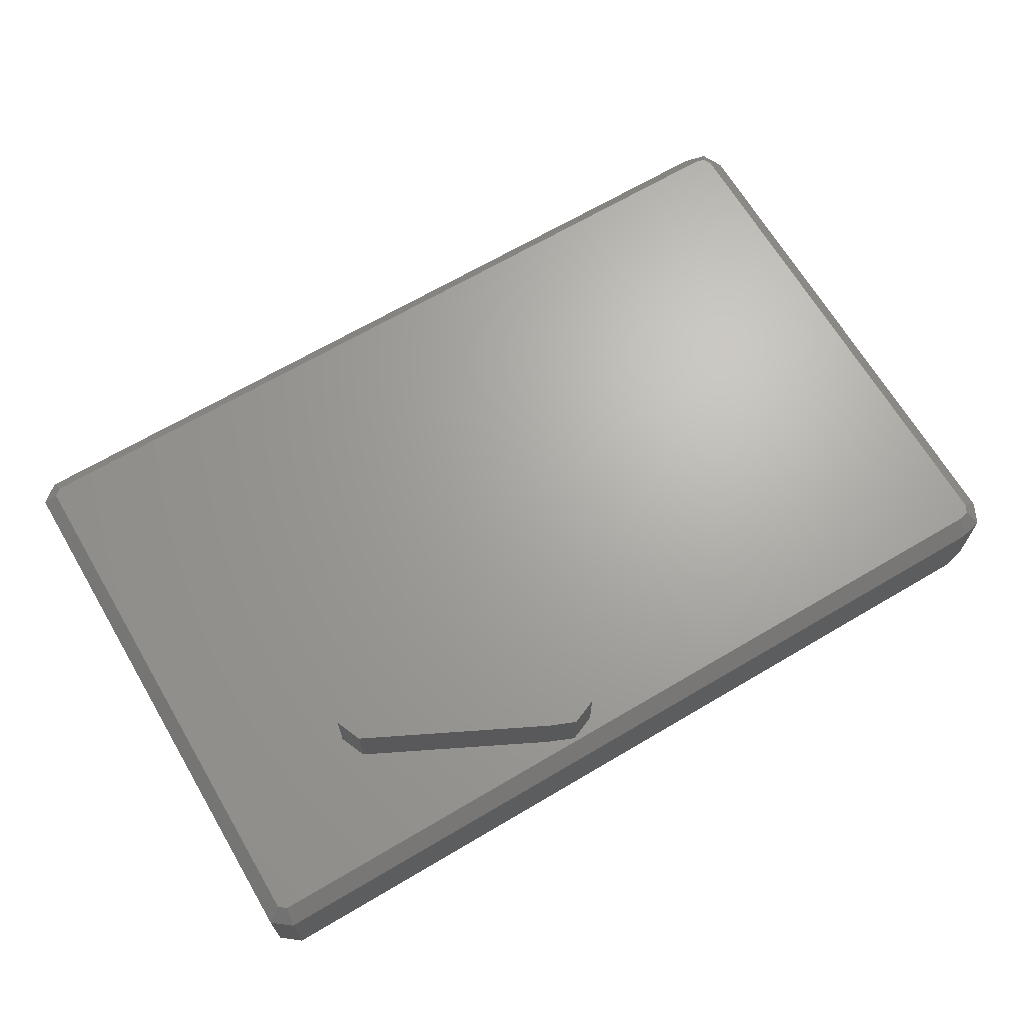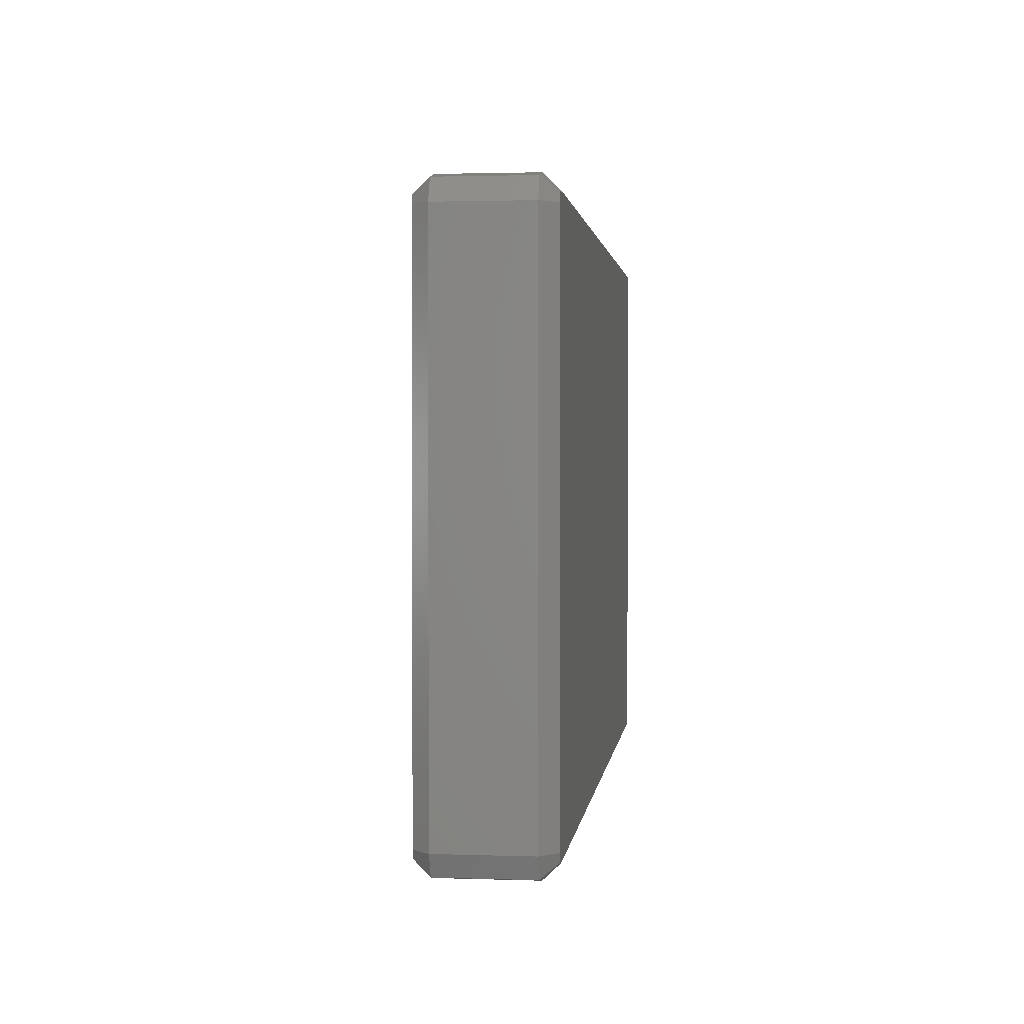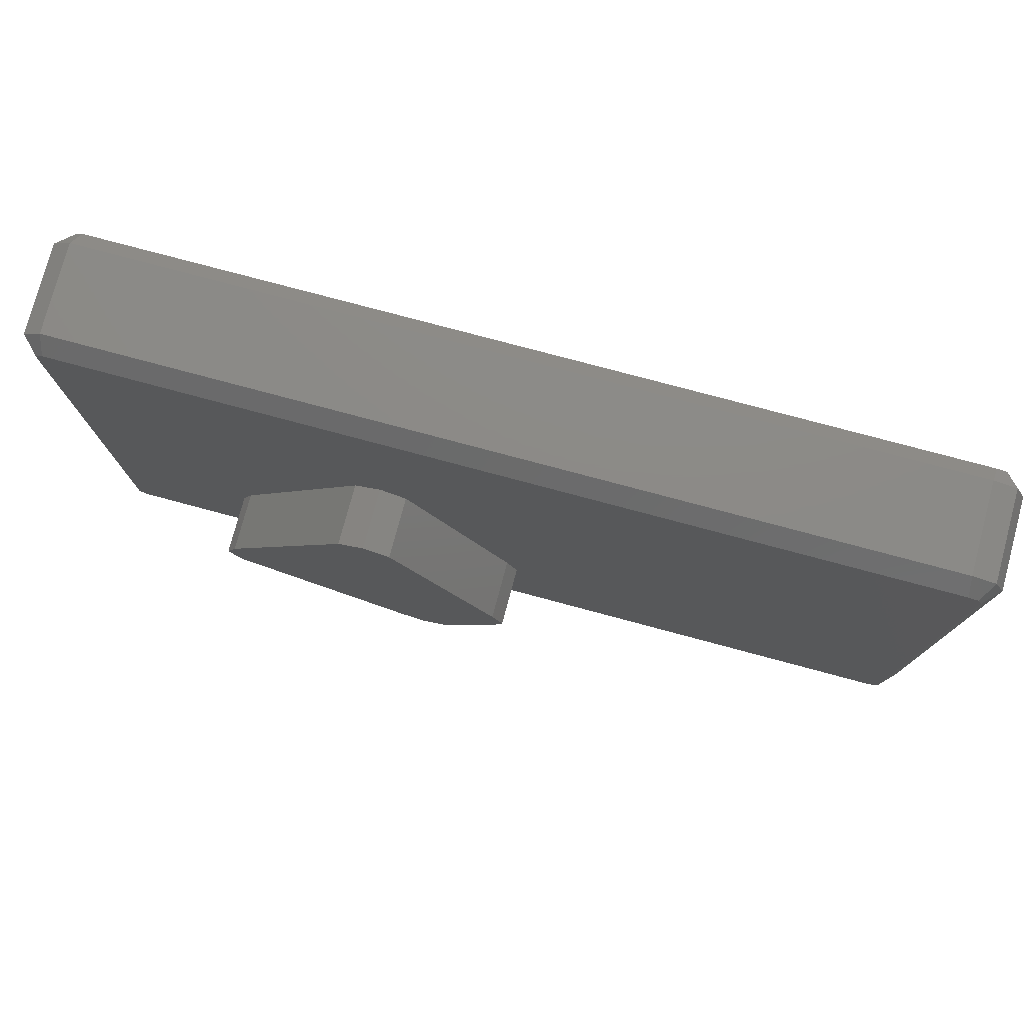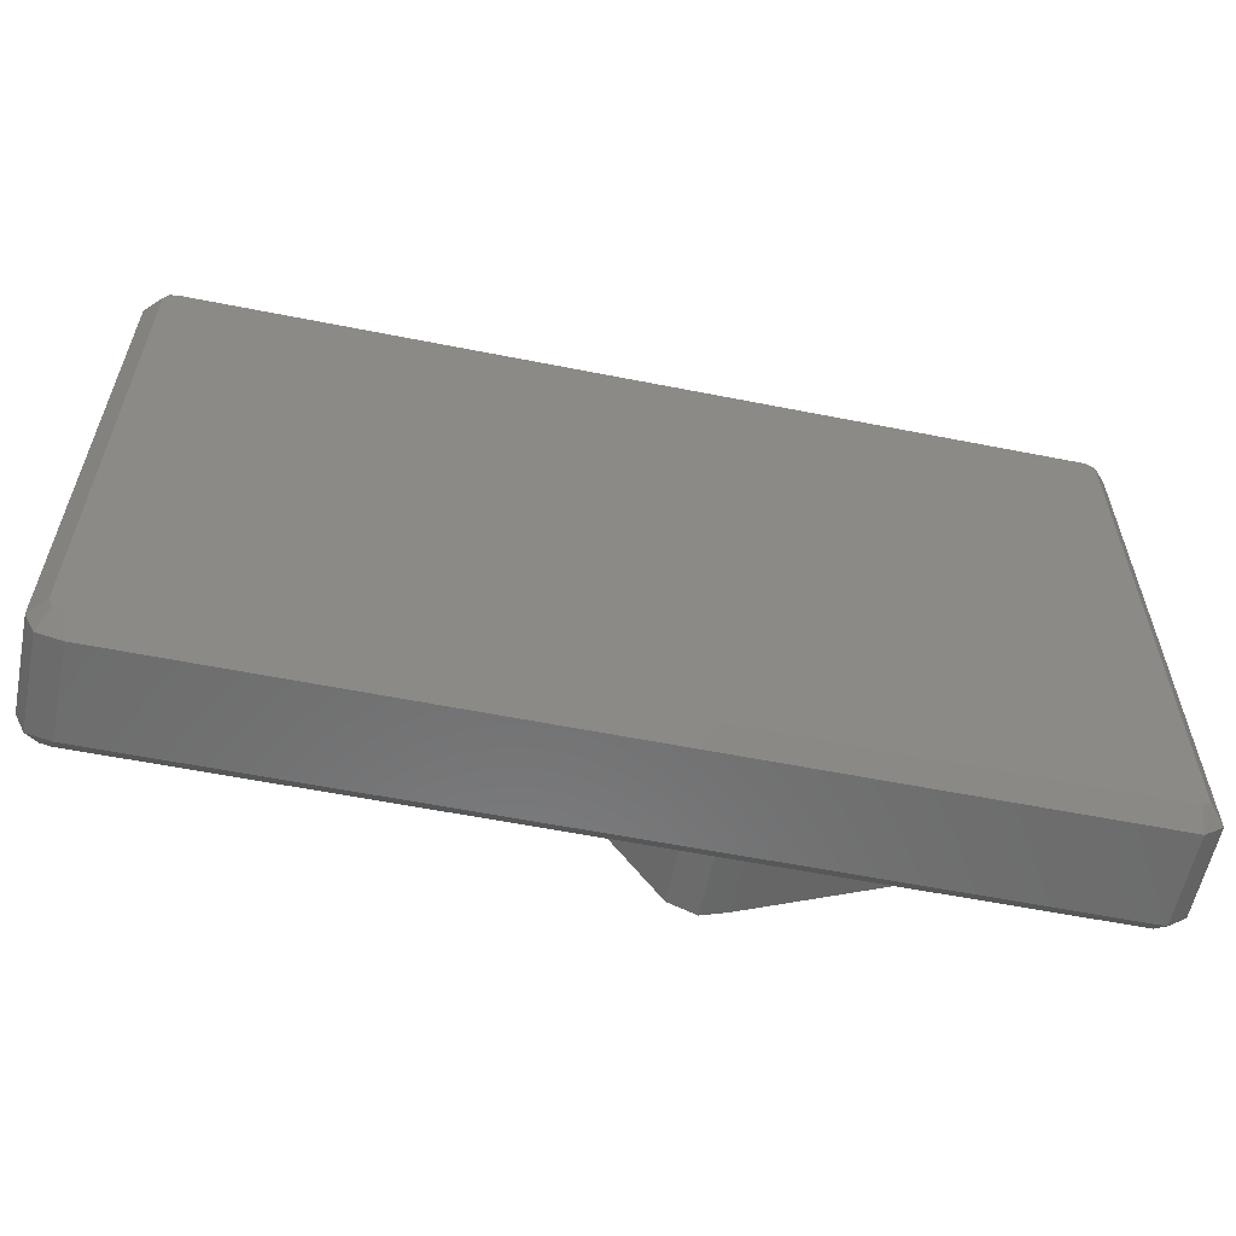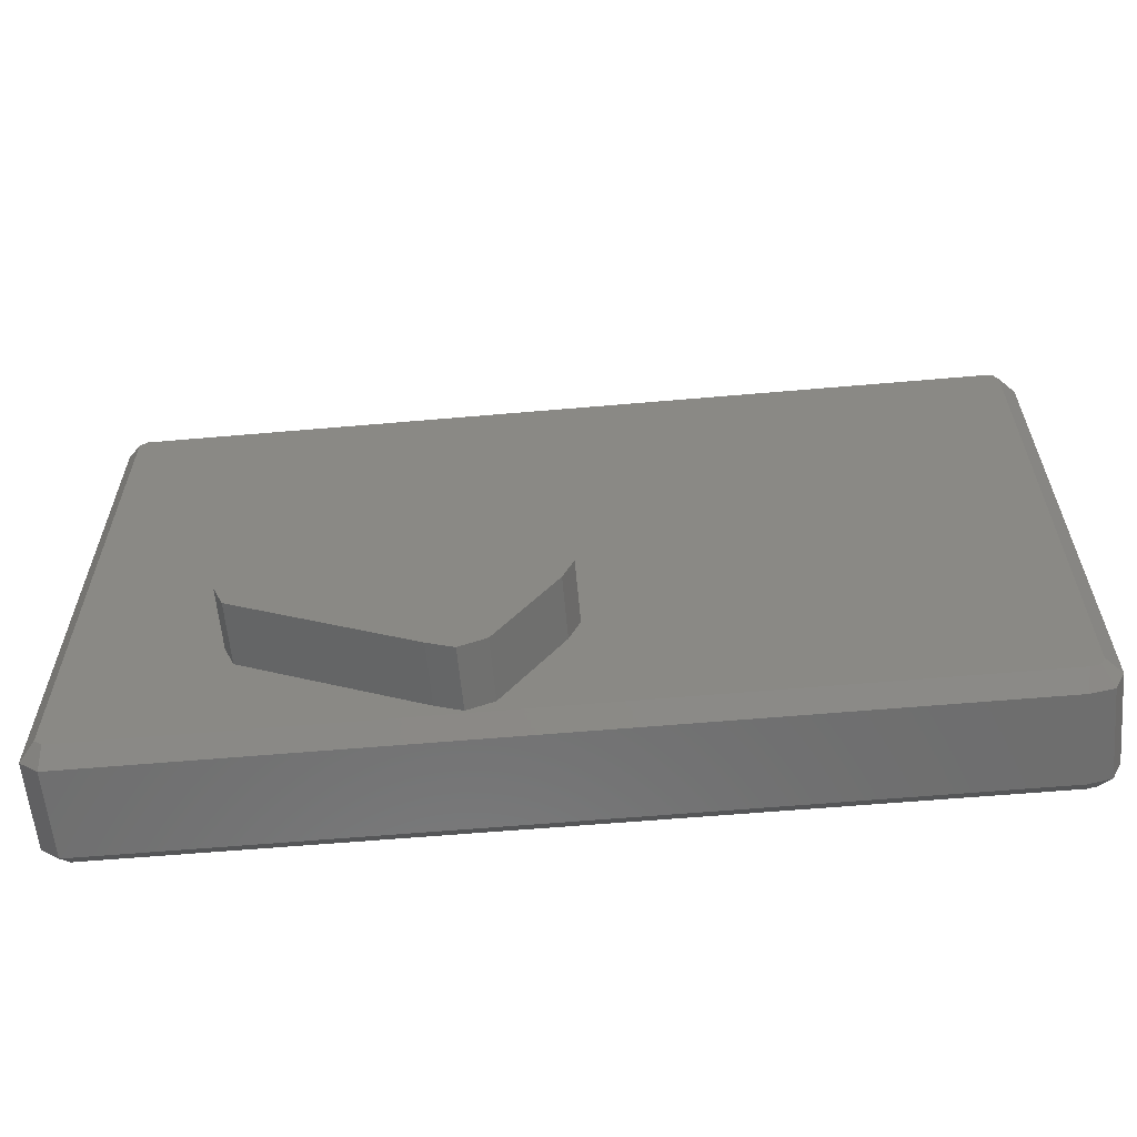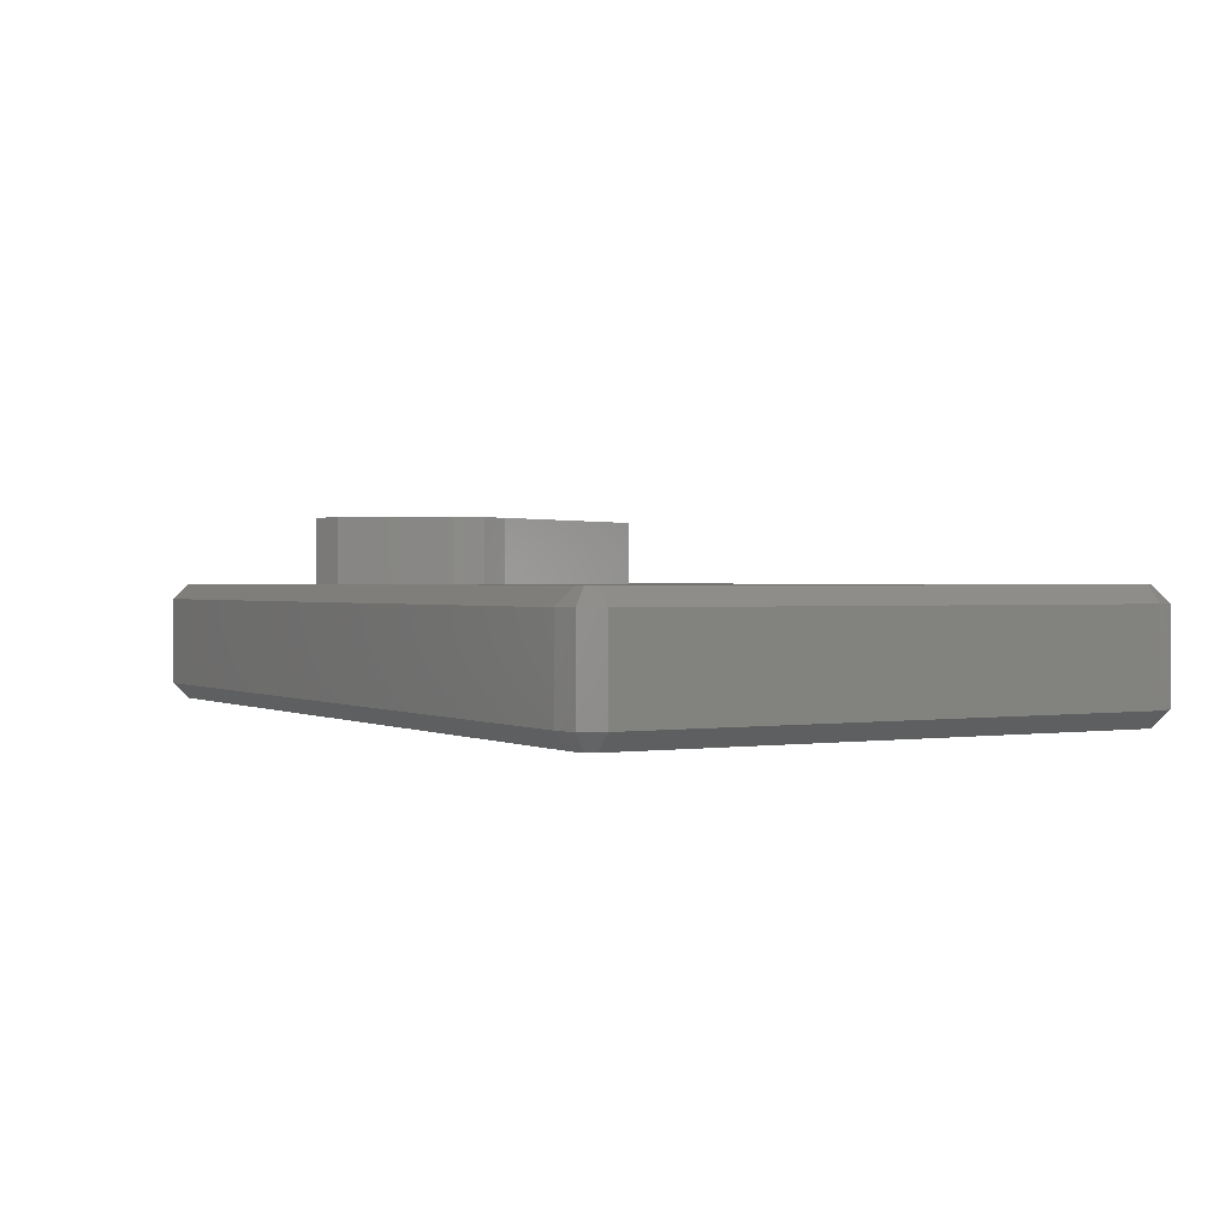
<metadata>
{"format":"stl","ext":"stl","renderer":"f3d","projection":"perspective","resolution":1024,"background":"white","views":[{"elev":67.2,"azim":-30.6,"up":"+Z"},{"elev":1.8,"azim":96.8,"up":"+Y"},{"elev":77.4,"azim":15.0,"up":"+Y"},{"elev":-58.5,"azim":168.4,"up":"+Y"},{"elev":-60.0,"azim":5.1,"up":"+Y"},{"elev":0.9,"azim":60.4,"up":"+Z"}]}
</metadata>
<code>
# stl→obj: 64 verts, 124 faces
v 58.48 36.3 -1.848
v 57.59 37.5 -0.7654
v 59.15 37.14 -0.7654
v -0.1703 -0.7462 6.348
v -0.6896 -0.3321 6.348
v -0.4112 -1.801 5.265
v 57.59 37.5 5.265
v -0.1703 36.45 6.348
v 57.83 36.45 6.348
v -0.4112 37.5 5.265
v 59.15 37.14 5.265
v 58.48 36.3 6.348
v -1.665 -0.8017 -0.7654
v -1.665 36.5 5.265
v -1.665 36.5 -0.7654
v -1.665 -0.8017 5.265
v 57.83 36.45 -1.848
v 59.85 35.7 -0.7654
v 58.77 35.7 -1.848
v -0.1703 -0.7462 -1.848
v 57.59 -1.801 -0.7654
v -0.4112 -1.801 -0.7654
v 57.83 -0.7462 -1.848
v 57.59 -1.801 5.265
v -0.6896 -0.3321 -1.848
v -0.6896 36.03 -1.848
v -0.4112 37.5 -0.7654
v -0.1703 36.45 -1.848
v 58.77 0 -1.848
v 58.48 -0.5984 -1.848
v 59.15 -1.445 5.265
v 59.85 0 -0.7654
v 59.85 0 5.265
v 59.15 -1.445 -0.7654
v 58.77 35.7 6.348
v 59.85 35.7 5.265
v 58.77 0 6.348
v -0.6896 36.03 6.348
v 57.83 -0.7462 6.348
v 58.48 -0.5984 6.348
v 29.27 9.768 6.348
v 30 8 6.348
v 22.27 22.77 6.348
v 20.5 23.5 6.348
v 18.73 22.77 6.348
v 9.732 9.768 6.348
v 29.27 6.232 6.348
v 25.27 0.2322 6.348
v 23.5 -0.5 6.348
v 21.73 0.2322 6.348
v 9.732 6.232 6.348
v 9 8 6.348
v 29.27 6.232 10.5
v 30 8 10.5
v 9 8 10.5
v 9.732 6.232 10.5
v 18.73 22.77 10.5
v 9.732 9.768 10.5
v 20.5 23.5 10.5
v 22.27 22.77 10.5
v 25.27 0.2322 10.5
v 21.73 0.2322 10.5
v 29.27 9.768 10.5
v 23.5 -0.5 10.5
f 1 2 3
f 4 5 6
f 7 8 9
f 8 7 10
f 11 7 12
f 13 14 15
f 14 13 16
f 17 2 1
f 3 7 11
f 7 3 2
f 18 19 3
f 20 21 22
f 21 20 23
f 22 24 6
f 24 22 21
f 25 15 26
f 15 25 13
f 2 10 7
f 10 2 27
f 19 1 3
f 28 26 27
f 23 29 30
f 29 23 19
f 17 19 23
f 19 17 1
f 20 17 23
f 20 28 17
f 25 28 20
f 28 25 26
f 31 32 33
f 32 31 34
f 11 12 35
f 33 18 36
f 18 33 32
f 33 37 31
f 34 21 30
f 30 21 23
f 26 15 27
f 5 16 6
f 10 14 38
f 14 5 38
f 5 14 16
f 28 2 17
f 2 28 27
f 12 7 9
f 35 33 36
f 33 35 37
f 39 24 40
f 36 3 11
f 3 36 18
f 40 24 31
f 22 25 20
f 29 18 32
f 18 29 19
f 34 29 32
f 27 14 10
f 14 27 15
f 37 40 31
f 10 38 8
f 24 4 6
f 4 24 39
f 21 31 24
f 31 21 34
f 11 35 36
f 34 30 29
f 22 13 25
f 13 6 16
f 6 13 22
f 9 35 12
f 41 35 9
f 35 41 37
f 37 39 40
f 42 37 41
f 37 42 39
f 9 43 41
f 9 44 43
f 45 38 46
f 38 45 8
f 44 8 45
f 8 44 9
f 47 39 42
f 48 39 47
f 49 39 48
f 49 4 39
f 50 4 49
f 51 4 50
f 5 51 52
f 5 46 38
f 46 5 52
f 51 5 4
f 53 42 54
f 42 53 47
f 51 55 52
f 55 51 56
f 46 57 45
f 57 46 58
f 52 58 46
f 58 52 55
f 44 57 59
f 57 44 45
f 43 59 60
f 59 43 44
f 61 47 53
f 47 61 48
f 51 62 56
f 62 51 50
f 63 43 60
f 43 63 41
f 49 61 64
f 61 49 48
f 63 53 54
f 62 53 63
f 53 62 61
f 57 63 60
f 61 62 64
f 57 60 59
f 63 57 58
f 63 58 62
f 58 56 62
f 56 58 55
f 50 64 62
f 64 50 49
f 54 41 63
f 41 54 42

</code>
